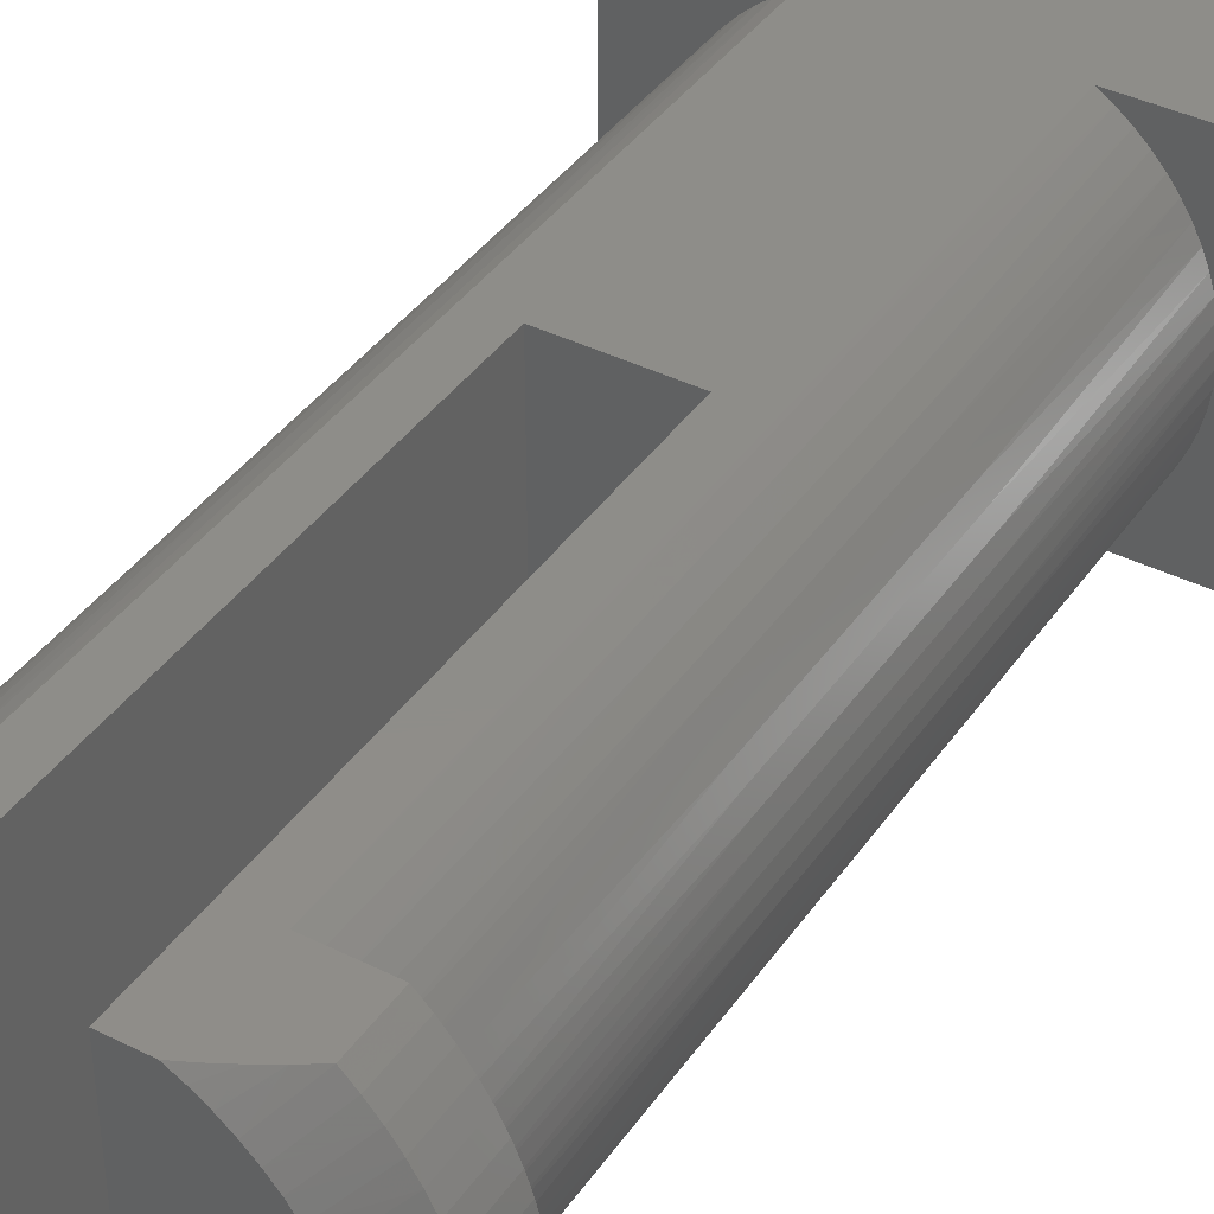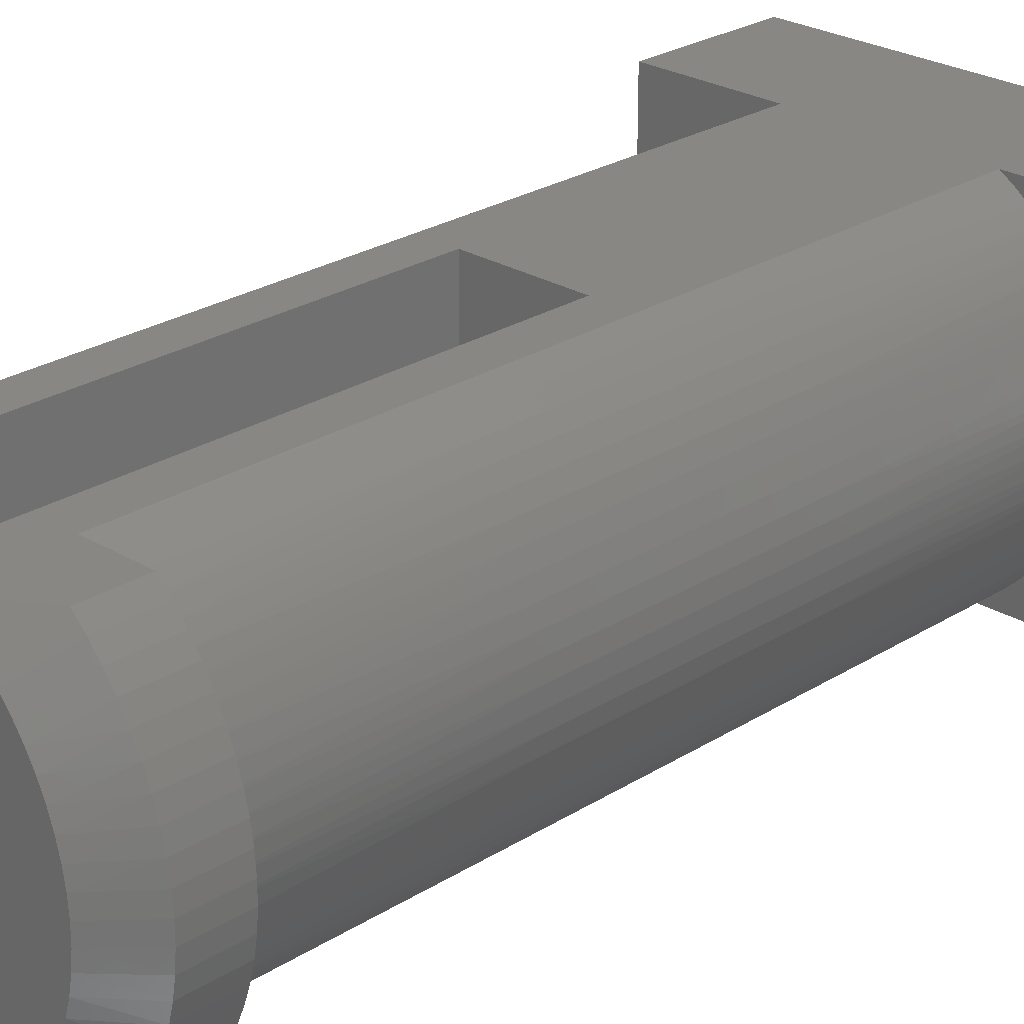
<metadata>
{"format":"stl","ext":"stl","renderer":"f3d","projection":"perspective","resolution":1024,"background":"white","views":[{"elev":40.2,"azim":31.5,"up":"+Z"},{"elev":25.3,"azim":44.5,"up":"+Z"}]}
</metadata>
<code>
# stl→obj: 362 verts, 720 faces
v -2.174 -7.613 2.783e-07
v -2.02 -8.026 0.4088
v -2.439 -7.443 2.783e-07
v -2.201 -8.026 0.58
v -2.633 -7.443 0.1872
v -2.365 -8.026 0.7666
v -2.811 -7.443 0.3891
v -2.972 -7.443 0.6045
v -2.513 -8.026 0.9671
v -3.116 -7.443 0.8321
v -2.642 -8.026 1.18
v -3.241 -7.443 1.07
v -2.752 -8.026 1.403
v -3.347 -7.443 1.318
v -2.841 -8.026 1.635
v -3.433 -7.443 1.573
v -2.91 -8.026 1.875
v -3.499 -7.443 1.834
v -2.957 -8.026 2.119
v -3.543 -7.443 2.1
v -2.982 -8.026 2.366
v -3.566 -7.443 2.368
v -2.985 -8.026 2.615
v -3.568 -7.443 2.637
v -3.548 -7.443 2.906
v -2.966 -8.026 2.863
v -3.508 -7.443 3.172
v -2.925 -8.026 3.109
v -3.446 -7.443 3.434
v -2.862 -8.026 3.35
v -3.363 -7.443 3.69
v -2.778 -8.026 3.584
v -3.261 -7.443 3.939
v -2.674 -8.026 3.81
v -3.139 -7.443 4.179
v -2.551 -8.026 4.026
v -2.998 -7.443 4.408
v -2.408 -8.026 4.23
v -2.839 -7.443 4.626
v -2.248 -8.026 4.42
v -2.664 -7.443 4.83
v -2.072 -8.026 4.596
v -2.473 -7.443 5.02
v -2.215 -7.612 5.02
v -1.881 -8.026 4.755
v -1.961 -7.766 5.02
v -1.676 -8.026 4.897
v -1.71 -7.904 5.02
v -1.46 -8.026 5.02
v -1.825 -8.026 0.2543
v -1.913 -7.768 2.783e-07
v -1.617 -8.026 0.1176
v -1.655 -7.906 2.783e-07
v -1.398 -8.026 2.783e-07
v -2.439 -6.567 2.783e-07
v -2.633 -6.567 0.1872
v -2.811 -6.567 0.3891
v -2.972 -6.567 0.6045
v -3.116 -6.567 0.8321
v -3.241 -6.567 1.07
v -3.347 -6.567 1.318
v -3.433 -6.567 1.573
v -3.499 -6.567 1.834
v -3.543 -6.567 2.1
v -3.566 -6.567 2.368
v -3.568 -6.567 2.637
v -3.548 -6.567 2.906
v -3.508 -6.567 3.172
v -3.446 -6.567 3.434
v -3.363 -6.567 3.69
v -3.261 -6.567 3.939
v -3.139 -6.567 4.179
v -2.998 -6.567 4.408
v -2.839 -6.567 4.626
v -2.664 -6.567 4.83
v -2.473 -6.567 5.02
v -1.489 -6.567 5.02
v -0.8756 -8.026 5.02
v -0.8756 0.1459 5.02
v -1.489 5.691 5.02
v 0.8756 0.1459 5.02
v 1.489 5.691 5.02
v 1.489 -6.567 5.02
v 0.8756 -8.026 5.02
v 1.446 -8.026 5.02
v 1.698 -7.904 5.02
v 1.95 -7.766 5.02
v 2.206 -7.612 5.02
v 2.466 -7.443 5.02
v 2.466 -6.567 5.02
v 3.59 5.691 5.02
v 3.59 8.026 5.02
v -3.59 8.026 5.02
v -3.59 5.691 5.02
v 2.06 -8.026 4.6
v 2.238 -8.026 4.425
v 2.657 -7.443 4.831
v 2.833 -7.443 4.627
v 2.399 -8.026 4.235
v 2.992 -7.443 4.41
v 2.542 -8.026 4.032
v 3.134 -7.443 4.181
v 2.667 -8.026 3.817
v 3.256 -7.443 3.941
v 2.773 -8.026 3.592
v 3.36 -7.443 3.693
v 2.858 -8.026 3.358
v 3.443 -7.443 3.437
v 2.922 -8.026 3.117
v 3.506 -7.443 3.175
v 2.964 -8.026 2.872
v 3.547 -7.443 2.909
v 2.984 -8.026 2.624
v 3.568 -7.443 2.641
v 3.567 -7.443 2.371
v 2.983 -8.026 2.375
v 3.545 -7.443 2.103
v 2.959 -8.026 2.128
v 3.501 -7.443 1.837
v 2.913 -8.026 1.883
v 3.436 -7.443 1.576
v 2.846 -8.026 1.644
v 3.351 -7.443 1.321
v 2.758 -8.026 1.411
v 3.246 -7.443 1.073
v 2.65 -8.026 1.187
v 3.122 -7.443 0.8342
v 2.522 -8.026 0.9734
v 2.978 -7.443 0.6062
v 2.376 -8.026 0.7721
v 2.818 -7.443 0.3902
v 2.212 -8.026 0.5846
v 2.64 -7.443 0.1878
v 2.447 -7.443 8.35e-07
v 2.033 -8.026 0.4124
v 2.184 -7.613 8.35e-07
v 1.839 -8.026 0.2567
v 1.925 -7.767 8.35e-07
v 1.631 -8.026 0.1189
v 1.668 -7.905 8.35e-07
v 1.413 -8.026 8.35e-07
v 1.868 -8.026 4.758
v 1.663 -8.026 4.898
v 2.657 -6.567 4.831
v 2.833 -6.567 4.627
v 2.992 -6.567 4.41
v 3.134 -6.567 4.181
v 3.256 -6.567 3.941
v 3.36 -6.567 3.693
v 3.443 -6.567 3.437
v 3.506 -6.567 3.175
v 3.547 -6.567 2.909
v 3.568 -6.567 2.641
v 3.567 -6.567 2.371
v 3.545 -6.567 2.103
v 3.501 -6.567 1.837
v 3.436 -6.567 1.576
v 3.351 -6.567 1.321
v 3.246 -6.567 1.073
v 3.122 -6.567 0.8342
v 2.978 -6.567 0.6062
v 2.818 -6.567 0.3902
v 2.64 -6.567 0.1878
v 2.447 -6.567 8.35e-07
v -2.402 -6.567 0.8526
v -2.251 -6.567 0.6518
v -2.082 -6.567 0.4648
v -2.536 -6.567 1.066
v -2.651 -6.567 1.29
v -2.747 -6.567 1.523
v -2.821 -6.567 1.763
v -2.875 -6.567 2.009
v -2.908 -6.567 2.259
v -2.919 -6.567 2.51
v -2.908 -6.567 2.762
v -2.875 -6.567 3.011
v -2.821 -6.567 3.257
v -2.747 -6.567 3.497
v -2.651 -6.567 3.73
v -2.536 -6.567 3.954
v -2.402 -6.567 4.167
v -2.251 -6.567 4.368
v -2.082 -6.567 4.555
v -1.898 -6.567 4.727
v -1.7 -6.567 4.882
v -1.898 -6.567 0.293
v -1.7 -6.567 0.1377
v -1.489 -6.567 2.783e-07
v -1.642 -2.481 0.09681
v -1.642 1.605 0.09681
v -1.489 5.691 2.783e-07
v -1.7 5.691 0.1377
v -1.848 1.605 0.2513
v -1.898 5.691 0.293
v -2.041 1.605 0.4235
v -2.082 5.691 0.4648
v -2.217 1.605 0.6121
v -2.251 5.691 0.6518
v -2.376 1.605 0.8155
v -2.402 5.691 0.8526
v -2.517 1.605 1.032
v -2.536 5.691 1.066
v -2.638 1.605 1.26
v -2.651 5.691 1.29
v -2.738 1.605 1.498
v -2.747 5.691 1.523
v -2.816 1.605 1.744
v -2.821 5.691 1.763
v -2.873 1.605 1.996
v -2.875 5.691 2.009
v -2.907 1.605 2.252
v -2.908 5.691 2.259
v -2.919 1.605 2.51
v -2.919 5.691 2.51
v -2.908 5.691 2.762
v -2.907 1.605 2.768
v -2.875 5.691 3.011
v -2.873 1.605 3.024
v -2.821 5.691 3.257
v -2.816 1.605 3.276
v -2.747 5.691 3.497
v -2.738 1.605 3.522
v -2.651 5.691 3.73
v -2.638 1.605 3.76
v -2.536 5.691 3.954
v -2.517 1.605 3.988
v -2.402 5.691 4.167
v -2.376 1.605 4.205
v -2.251 5.691 4.368
v -2.217 1.605 4.408
v -2.082 5.691 4.555
v -2.041 1.605 4.597
v -1.898 5.691 4.727
v -1.848 1.605 4.769
v -1.7 5.691 4.882
v -1.642 1.605 4.923
v -1.642 -2.481 4.923
v -1.848 -2.481 4.769
v -2.041 -2.481 4.597
v -2.217 -2.481 4.408
v -2.376 -2.481 4.205
v -2.517 -2.481 3.988
v -2.638 -2.481 3.76
v -2.738 -2.481 3.522
v -2.816 -2.481 3.276
v -2.873 -2.481 3.024
v -2.907 -2.481 2.768
v -2.919 -2.481 2.51
v -2.907 -2.481 2.252
v -2.873 -2.481 1.996
v -2.816 -2.481 1.744
v -2.738 -2.481 1.498
v -2.638 -2.481 1.26
v -2.517 -2.481 1.032
v -2.376 -2.481 0.8155
v -2.217 -2.481 0.6121
v -2.041 -2.481 0.4235
v -1.848 -2.481 0.2513
v 2.402 -6.567 4.167
v 2.251 -6.567 4.368
v 2.082 -6.567 4.555
v 2.536 -6.567 3.954
v 2.651 -6.567 3.73
v 2.747 -6.567 3.497
v 2.821 -6.567 3.257
v 2.875 -6.567 3.011
v 2.908 -6.567 2.762
v 2.919 -6.567 2.51
v 2.908 -6.567 2.259
v 2.875 -6.567 2.009
v 2.821 -6.567 1.763
v 2.747 -6.567 1.523
v 2.651 -6.567 1.29
v 2.536 -6.567 1.066
v 2.402 -6.567 0.8526
v 2.251 -6.567 0.6518
v 2.082 -6.567 0.4648
v 1.898 -6.567 0.293
v 1.7 -6.567 0.1377
v 1.489 -6.567 8.35e-07
v 1.898 -6.567 4.727
v 1.7 -6.567 4.882
v 0.8756 -8.026 5.567e-07
v 0.8756 0.1459 5.567e-07
v -0.8756 -8.026 5.567e-07
v -0.8756 0.1459 5.567e-07
v 1.533 -2.481 4.994
v 1.533 1.605 4.994
v 1.7 5.691 4.882
v 1.747 1.605 4.848
v 1.898 5.691 4.727
v 1.947 1.605 4.685
v 2.082 5.691 4.555
v 2.131 1.605 4.504
v 2.251 5.691 4.368
v 2.299 1.605 4.308
v 2.402 5.691 4.167
v 2.449 1.605 4.098
v 2.536 5.691 3.954
v 2.58 1.605 3.875
v 2.651 5.691 3.73
v 2.69 1.605 3.642
v 2.747 5.691 3.497
v 2.78 1.605 3.4
v 2.821 5.691 3.257
v 2.848 1.605 3.15
v 2.875 5.691 3.011
v 2.893 1.605 2.896
v 2.908 5.691 2.762
v 2.916 1.605 2.639
v 2.919 5.691 2.51
v 2.916 1.605 2.381
v 2.908 5.691 2.259
v 2.893 1.605 2.124
v 2.875 5.691 2.009
v 2.848 1.605 1.87
v 2.821 5.691 1.763
v 2.78 1.605 1.62
v 2.747 5.691 1.523
v 2.69 1.605 1.378
v 2.651 5.691 1.29
v 2.58 1.605 1.145
v 2.536 5.691 1.066
v 2.449 1.605 0.9222
v 2.402 5.691 0.8526
v 2.299 1.605 0.712
v 2.251 5.691 0.6518
v 2.131 1.605 0.5159
v 2.082 5.691 0.4648
v 1.947 1.605 0.3353
v 1.898 5.691 0.293
v 1.747 1.605 0.1718
v 1.7 5.691 0.1377
v 1.533 1.605 0.02656
v 1.489 5.691 8.35e-07
v 1.533 -2.481 0.02656
v 1.747 -2.481 0.1718
v 1.947 -2.481 0.3353
v 2.131 -2.481 0.5159
v 2.299 -2.481 0.712
v 2.449 -2.481 0.9222
v 2.58 -2.481 1.145
v 2.69 -2.481 1.378
v 2.78 -2.481 1.62
v 2.848 -2.481 1.87
v 2.893 -2.481 2.124
v 2.916 -2.481 2.381
v 2.916 -2.481 2.639
v 2.893 -2.481 2.896
v 2.848 -2.481 3.15
v 2.78 -2.481 3.4
v 2.69 -2.481 3.642
v 2.58 -2.481 3.875
v 2.449 -2.481 4.098
v 2.299 -2.481 4.308
v 2.131 -2.481 4.504
v 1.947 -2.481 4.685
v 1.747 -2.481 4.848
v 3.59 5.691 1.113e-06
v -3.59 8.026 0
v -3.59 5.691 0
v 3.59 8.026 1.113e-06
f 1 2 3
f 3 2 4
f 3 4 5
f 5 4 6
f 5 6 7
f 7 6 8
f 8 6 9
f 8 9 10
f 10 9 11
f 10 11 12
f 12 11 13
f 12 13 14
f 14 13 15
f 14 15 16
f 16 15 17
f 16 17 18
f 18 17 19
f 18 19 20
f 20 19 21
f 20 21 22
f 22 21 23
f 22 23 24
f 24 23 25
f 25 23 26
f 25 26 27
f 27 26 28
f 27 28 29
f 29 28 30
f 29 30 31
f 31 30 32
f 31 32 33
f 33 32 34
f 33 34 35
f 35 34 36
f 35 36 37
f 37 36 38
f 37 38 39
f 39 38 40
f 39 40 41
f 41 40 42
f 41 42 43
f 43 42 44
f 44 42 45
f 44 45 46
f 46 45 47
f 46 47 48
f 48 47 49
f 2 1 50
f 50 1 51
f 50 51 52
f 52 51 53
f 52 53 54
f 3 5 55
f 55 5 56
f 56 5 7
f 56 7 57
f 57 7 8
f 57 8 58
f 58 8 10
f 58 10 59
f 59 10 12
f 59 12 60
f 60 12 14
f 60 14 61
f 61 14 16
f 61 16 62
f 62 16 18
f 62 18 63
f 63 18 20
f 63 20 64
f 64 20 22
f 64 22 65
f 65 22 24
f 65 24 66
f 66 24 25
f 66 25 67
f 67 25 27
f 67 27 68
f 68 27 29
f 68 29 69
f 69 29 31
f 69 31 70
f 70 31 33
f 70 33 71
f 71 33 35
f 71 35 72
f 72 35 37
f 72 37 73
f 73 37 39
f 73 39 74
f 74 39 41
f 74 41 75
f 75 41 76
f 76 41 43
f 43 44 76
f 76 44 77
f 77 44 46
f 77 46 48
f 48 49 77
f 77 49 78
f 77 78 79
f 77 79 80
f 80 79 81
f 80 81 82
f 82 81 83
f 83 81 84
f 83 84 85
f 85 86 83
f 83 86 87
f 83 87 88
f 89 90 88
f 88 90 83
f 91 92 82
f 82 92 93
f 82 93 80
f 80 93 94
f 88 95 89
f 89 95 96
f 89 96 97
f 97 96 98
f 98 96 99
f 98 99 100
f 100 99 101
f 100 101 102
f 102 101 103
f 102 103 104
f 104 103 105
f 104 105 106
f 106 105 107
f 106 107 108
f 108 107 109
f 108 109 110
f 110 109 111
f 110 111 112
f 112 111 113
f 112 113 114
f 114 113 115
f 115 113 116
f 115 116 117
f 117 116 118
f 117 118 119
f 119 118 120
f 119 120 121
f 121 120 122
f 121 122 123
f 123 122 124
f 123 124 125
f 125 124 126
f 125 126 127
f 127 126 128
f 127 128 129
f 129 128 130
f 129 130 131
f 131 130 132
f 131 132 133
f 133 132 134
f 134 132 135
f 134 135 136
f 136 135 137
f 136 137 138
f 138 137 139
f 138 139 140
f 140 139 141
f 95 88 142
f 142 88 87
f 142 87 143
f 143 87 86
f 143 86 85
f 89 97 90
f 90 97 144
f 144 97 98
f 144 98 145
f 145 98 100
f 145 100 146
f 146 100 102
f 146 102 147
f 147 102 104
f 147 104 148
f 148 104 106
f 148 106 149
f 149 106 108
f 149 108 150
f 150 108 110
f 150 110 151
f 151 110 112
f 151 112 152
f 152 112 114
f 152 114 153
f 153 114 115
f 153 115 154
f 154 115 117
f 154 117 155
f 155 117 119
f 155 119 156
f 156 119 121
f 156 121 157
f 157 121 123
f 157 123 158
f 158 123 125
f 158 125 159
f 159 125 127
f 159 127 160
f 160 127 129
f 160 129 161
f 161 129 131
f 161 131 162
f 162 131 133
f 162 133 163
f 163 133 164
f 164 133 134
f 56 165 55
f 55 165 166
f 55 166 167
f 165 56 168
f 168 56 57
f 168 57 169
f 169 57 58
f 169 58 170
f 170 58 59
f 170 59 171
f 171 59 60
f 171 60 172
f 172 60 61
f 172 61 62
f 172 62 173
f 173 62 63
f 173 63 64
f 173 64 174
f 174 64 65
f 174 65 66
f 66 67 174
f 174 67 175
f 175 67 68
f 175 68 69
f 175 69 176
f 176 69 70
f 176 70 71
f 176 71 177
f 177 71 72
f 177 72 178
f 178 72 73
f 178 73 179
f 179 73 74
f 179 74 180
f 180 74 75
f 180 75 181
f 181 75 76
f 181 76 182
f 182 76 183
f 183 76 184
f 184 76 185
f 185 76 77
f 167 186 55
f 55 186 187
f 55 187 188
f 187 189 188
f 188 189 190
f 188 190 191
f 191 190 192
f 192 190 193
f 192 193 194
f 194 193 195
f 194 195 196
f 196 195 197
f 196 197 198
f 198 197 199
f 198 199 200
f 200 199 201
f 200 201 202
f 202 201 203
f 202 203 204
f 204 203 205
f 204 205 206
f 206 205 207
f 206 207 208
f 208 207 209
f 208 209 210
f 210 209 211
f 210 211 212
f 212 211 213
f 212 213 214
f 214 213 215
f 215 213 216
f 215 216 217
f 217 216 218
f 217 218 219
f 219 218 220
f 219 220 221
f 221 220 222
f 221 222 223
f 223 222 224
f 223 224 225
f 225 224 226
f 225 226 227
f 227 226 228
f 227 228 229
f 229 228 230
f 229 230 231
f 231 230 232
f 231 232 233
f 233 232 234
f 233 234 235
f 235 234 236
f 235 236 80
f 80 236 237
f 80 237 77
f 77 237 185
f 185 237 238
f 185 238 184
f 184 238 239
f 184 239 183
f 183 239 240
f 183 240 182
f 182 240 241
f 182 241 181
f 181 241 242
f 181 242 180
f 180 242 243
f 180 243 179
f 179 243 244
f 179 244 178
f 178 244 245
f 178 245 177
f 177 245 246
f 177 246 176
f 176 246 247
f 176 247 175
f 175 247 248
f 175 248 174
f 174 248 173
f 173 248 249
f 173 249 172
f 172 249 250
f 172 250 171
f 171 250 251
f 171 251 170
f 170 251 252
f 170 252 169
f 169 252 253
f 169 253 168
f 168 253 254
f 168 254 165
f 165 254 255
f 165 255 166
f 166 255 256
f 166 256 167
f 167 256 257
f 167 257 186
f 186 257 258
f 186 258 187
f 187 258 189
f 248 213 249
f 249 213 211
f 249 211 250
f 250 211 209
f 250 209 251
f 251 209 207
f 251 207 252
f 252 207 205
f 252 205 253
f 253 205 203
f 253 203 254
f 254 203 201
f 254 201 255
f 255 201 199
f 255 199 256
f 256 199 197
f 256 197 257
f 257 197 195
f 257 195 258
f 258 195 193
f 258 193 189
f 189 193 190
f 213 248 216
f 216 248 247
f 216 247 218
f 218 247 246
f 218 246 220
f 220 246 245
f 220 245 222
f 222 245 244
f 222 244 224
f 224 244 243
f 224 243 226
f 226 243 242
f 226 242 228
f 228 242 241
f 228 241 230
f 230 241 240
f 230 240 232
f 232 240 239
f 232 239 234
f 234 239 238
f 234 238 236
f 236 238 237
f 144 259 90
f 90 259 260
f 90 260 261
f 259 144 262
f 262 144 145
f 262 145 263
f 263 145 146
f 263 146 264
f 264 146 147
f 264 147 265
f 265 147 148
f 265 148 266
f 266 148 149
f 266 149 150
f 266 150 267
f 267 150 151
f 267 151 152
f 267 152 268
f 268 152 153
f 268 153 154
f 154 155 268
f 268 155 269
f 269 155 156
f 269 156 157
f 269 157 270
f 270 157 158
f 270 158 159
f 270 159 271
f 271 159 160
f 271 160 272
f 272 160 161
f 272 161 273
f 273 161 162
f 273 162 274
f 274 162 163
f 274 163 275
f 275 163 164
f 275 164 276
f 276 164 277
f 277 164 278
f 278 164 279
f 279 164 280
f 261 281 90
f 90 281 282
f 90 282 83
f 283 84 284
f 284 84 81
f 78 285 79
f 79 285 286
f 286 284 79
f 79 284 81
f 139 85 141
f 141 85 84
f 141 84 283
f 85 139 143
f 143 139 137
f 143 137 142
f 142 137 135
f 142 135 95
f 95 135 132
f 95 132 96
f 96 132 130
f 96 130 99
f 99 130 128
f 99 128 101
f 101 128 126
f 101 126 103
f 103 126 124
f 103 124 105
f 105 124 122
f 105 122 107
f 107 122 120
f 107 120 109
f 109 120 118
f 109 118 111
f 111 118 116
f 111 116 113
f 282 287 83
f 83 287 288
f 83 288 82
f 82 288 289
f 289 288 290
f 289 290 291
f 291 290 292
f 291 292 293
f 293 292 294
f 293 294 295
f 295 294 296
f 295 296 297
f 297 296 298
f 297 298 299
f 299 298 300
f 299 300 301
f 301 300 302
f 301 302 303
f 303 302 304
f 303 304 305
f 305 304 306
f 305 306 307
f 307 306 308
f 307 308 309
f 309 308 310
f 309 310 311
f 311 310 312
f 311 312 313
f 313 312 314
f 313 314 315
f 315 314 316
f 315 316 317
f 317 316 318
f 317 318 319
f 319 318 320
f 319 320 321
f 321 320 322
f 321 322 323
f 323 322 324
f 323 324 325
f 325 324 326
f 325 326 327
f 327 326 328
f 327 328 329
f 329 328 330
f 329 330 331
f 331 330 332
f 331 332 333
f 333 332 334
f 333 334 335
f 335 334 336
f 335 336 280
f 280 336 279
f 279 336 337
f 279 337 278
f 278 337 338
f 278 338 277
f 277 338 339
f 277 339 276
f 276 339 340
f 276 340 275
f 275 340 341
f 275 341 274
f 274 341 342
f 274 342 273
f 273 342 343
f 273 343 272
f 272 343 344
f 272 344 271
f 271 344 345
f 271 345 270
f 270 345 346
f 270 346 269
f 269 346 347
f 269 347 268
f 268 347 348
f 268 348 267
f 267 348 349
f 267 349 266
f 266 349 350
f 266 350 265
f 265 350 351
f 265 351 264
f 264 351 352
f 264 352 263
f 263 352 353
f 263 353 262
f 262 353 354
f 262 354 259
f 259 354 355
f 259 355 260
f 260 355 356
f 260 356 261
f 261 356 357
f 261 357 281
f 281 357 358
f 281 358 282
f 282 358 287
f 290 288 287
f 292 290 358
f 358 290 287
f 294 292 357
f 357 292 358
f 296 294 356
f 356 294 357
f 298 296 355
f 355 296 356
f 300 298 354
f 354 298 355
f 302 300 353
f 353 300 354
f 304 302 352
f 352 302 353
f 306 304 351
f 351 304 352
f 308 306 350
f 350 306 351
f 310 308 349
f 349 308 350
f 312 310 348
f 348 310 349
f 314 312 347
f 347 312 348
f 316 314 346
f 346 314 347
f 318 316 345
f 345 316 346
f 320 318 344
f 344 318 345
f 322 320 343
f 343 320 344
f 324 322 342
f 342 322 343
f 326 324 341
f 341 324 342
f 328 326 340
f 340 326 341
f 330 328 339
f 339 328 340
f 332 330 338
f 338 330 339
f 334 332 337
f 337 332 338
f 336 334 337
f 47 52 49
f 49 52 54
f 49 54 78
f 78 54 285
f 52 47 50
f 50 47 45
f 50 45 2
f 2 45 42
f 2 42 4
f 4 42 40
f 4 40 6
f 6 40 38
f 6 38 9
f 9 38 36
f 9 36 11
f 11 36 34
f 11 34 13
f 13 34 32
f 13 32 15
f 15 32 30
f 15 30 17
f 17 30 28
f 17 28 19
f 19 28 26
f 19 26 21
f 21 26 23
f 82 289 91
f 91 289 291
f 91 291 293
f 293 295 91
f 91 295 297
f 91 297 299
f 299 301 91
f 91 301 303
f 91 303 305
f 305 307 91
f 91 307 309
f 91 309 311
f 91 311 359
f 359 311 313
f 359 313 315
f 315 317 359
f 359 317 319
f 359 319 321
f 321 323 359
f 359 323 325
f 359 325 327
f 327 329 359
f 359 329 331
f 359 331 333
f 333 335 359
f 93 360 94
f 94 360 361
f 362 92 359
f 359 92 91
f 285 54 188
f 188 54 53
f 188 53 51
f 51 1 188
f 188 1 55
f 55 1 3
f 285 188 286
f 286 188 191
f 286 191 335
f 335 191 362
f 335 362 359
f 361 360 191
f 191 360 362
f 286 335 284
f 284 335 280
f 284 280 283
f 283 280 141
f 141 280 140
f 140 280 138
f 138 280 136
f 136 280 164
f 136 164 134
f 362 360 92
f 92 360 93
f 191 192 361
f 361 192 194
f 361 194 196
f 196 198 361
f 361 198 200
f 361 200 202
f 202 204 361
f 361 204 206
f 361 206 208
f 208 210 361
f 361 210 212
f 361 212 214
f 361 214 94
f 94 214 215
f 94 215 217
f 217 219 94
f 94 219 221
f 94 221 223
f 223 225 94
f 94 225 227
f 94 227 229
f 229 231 94
f 94 231 233
f 94 233 235
f 235 80 94

</code>
